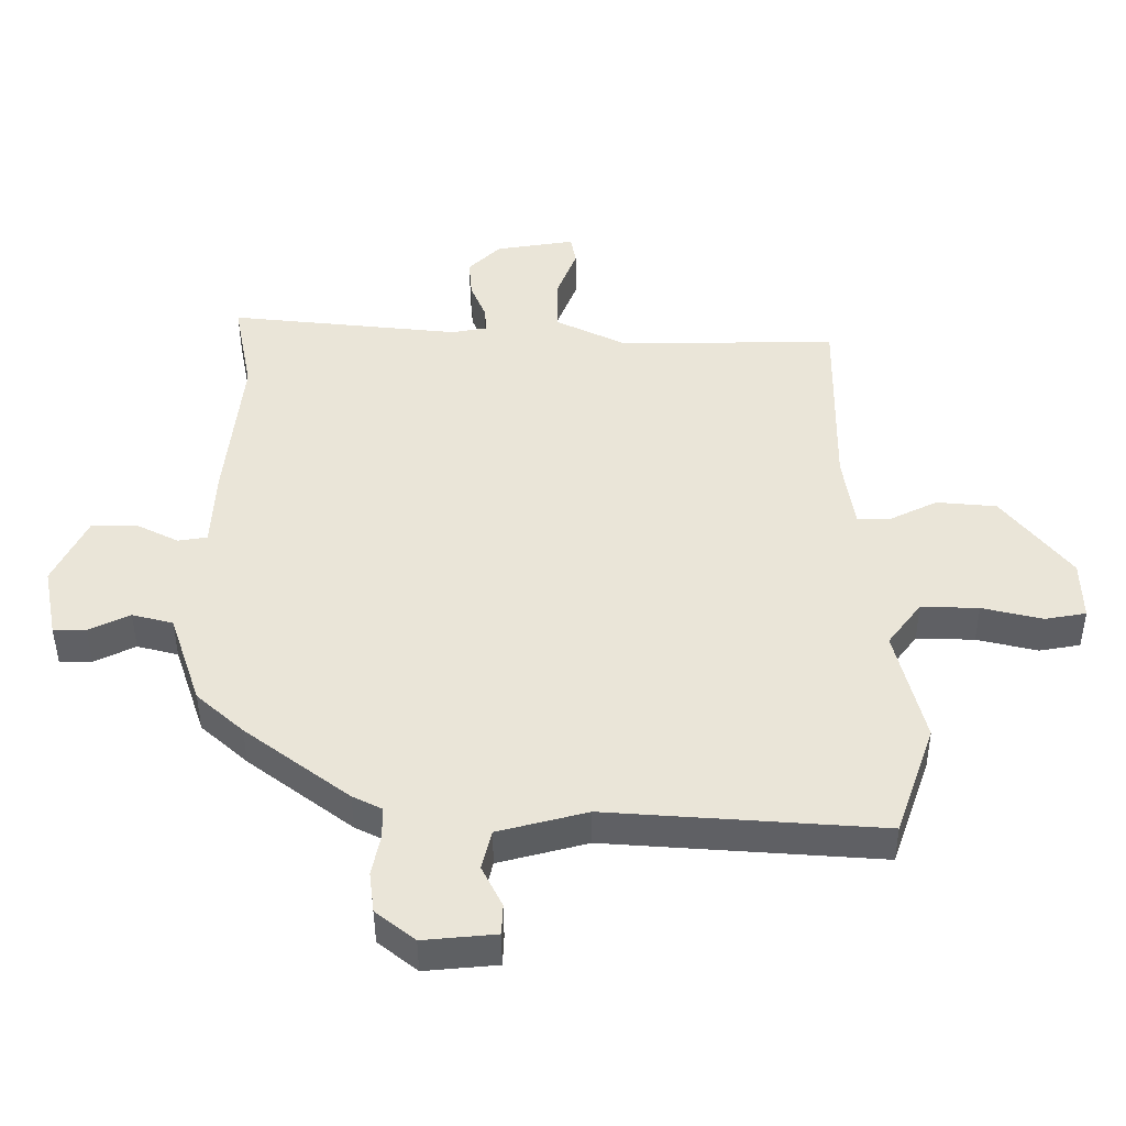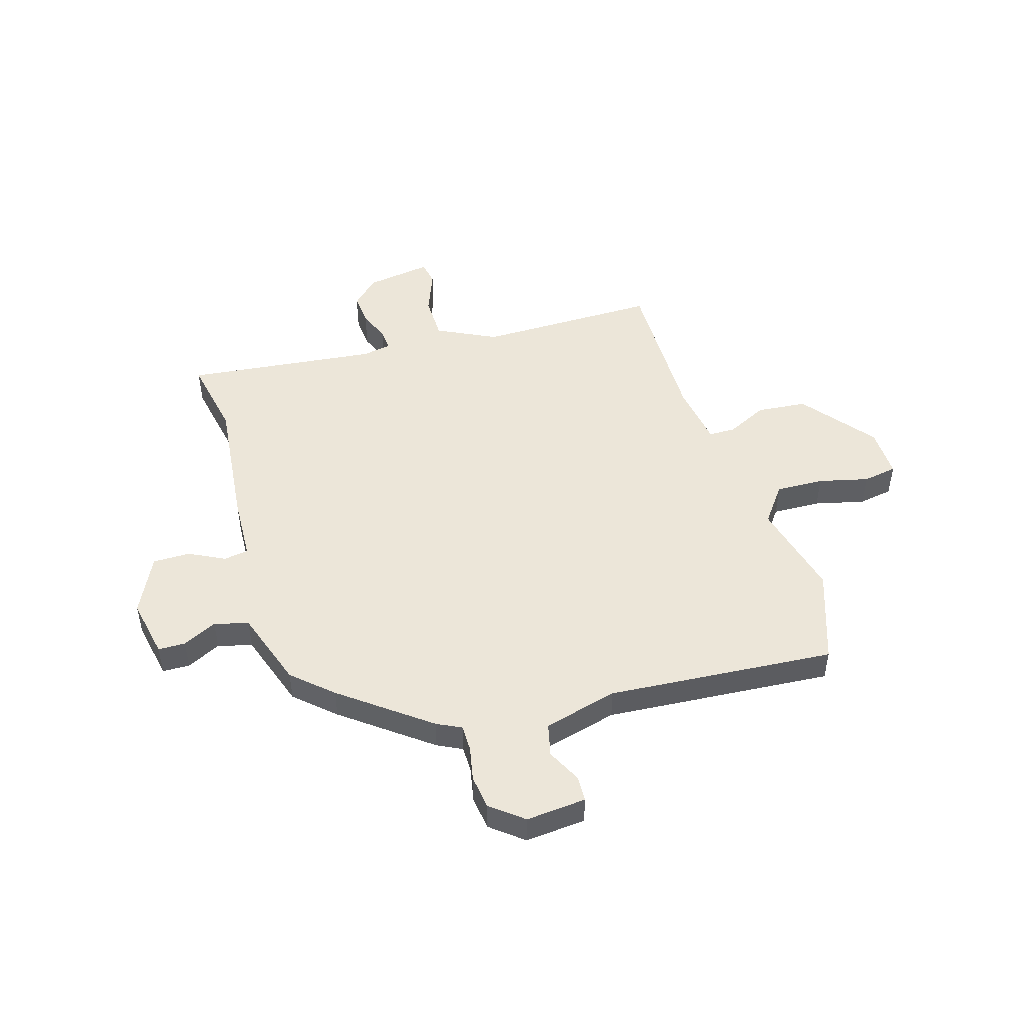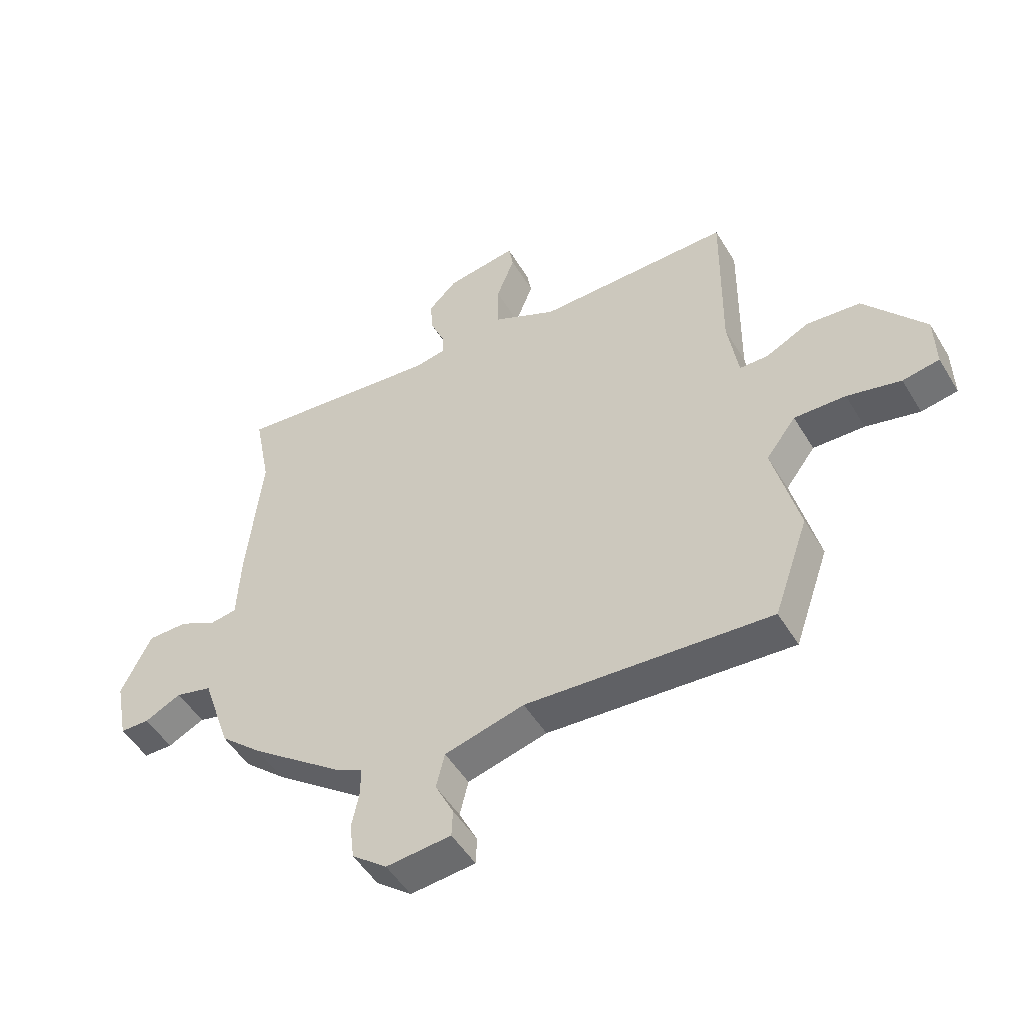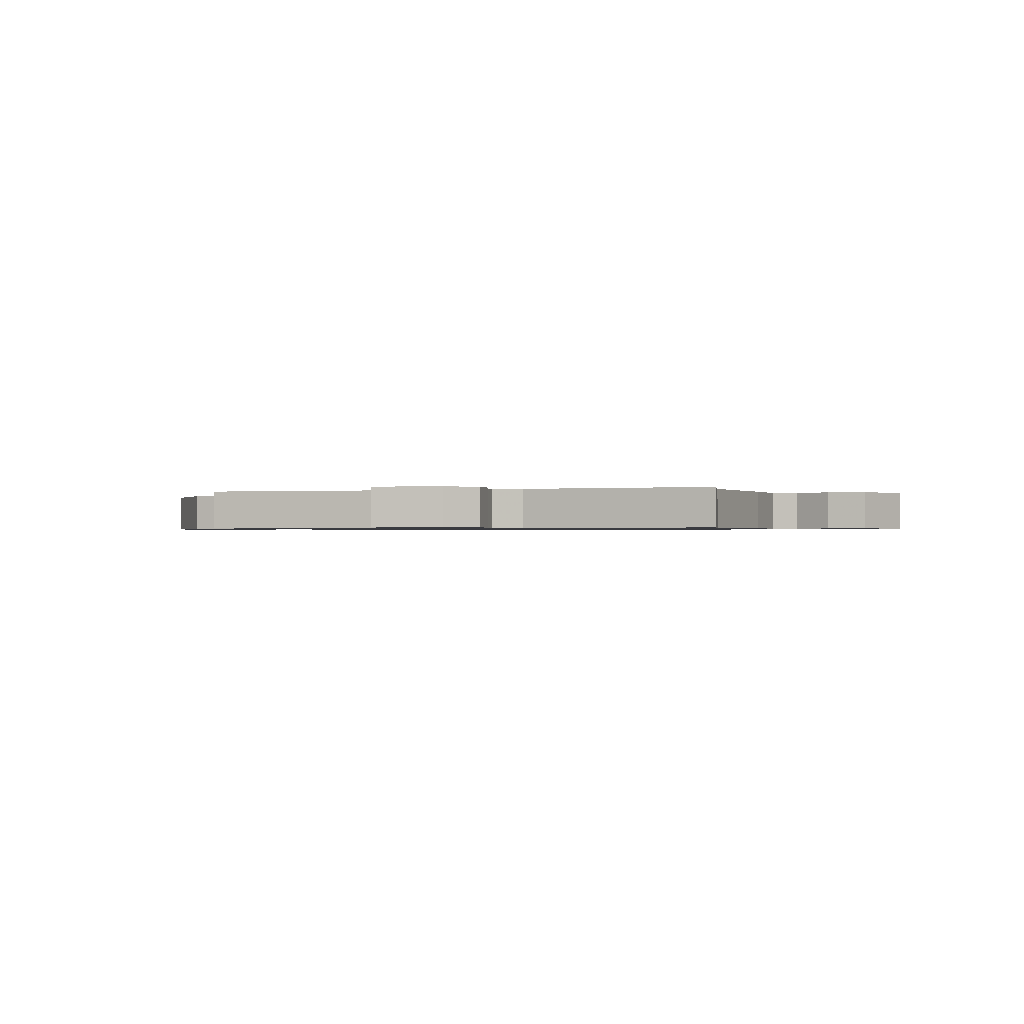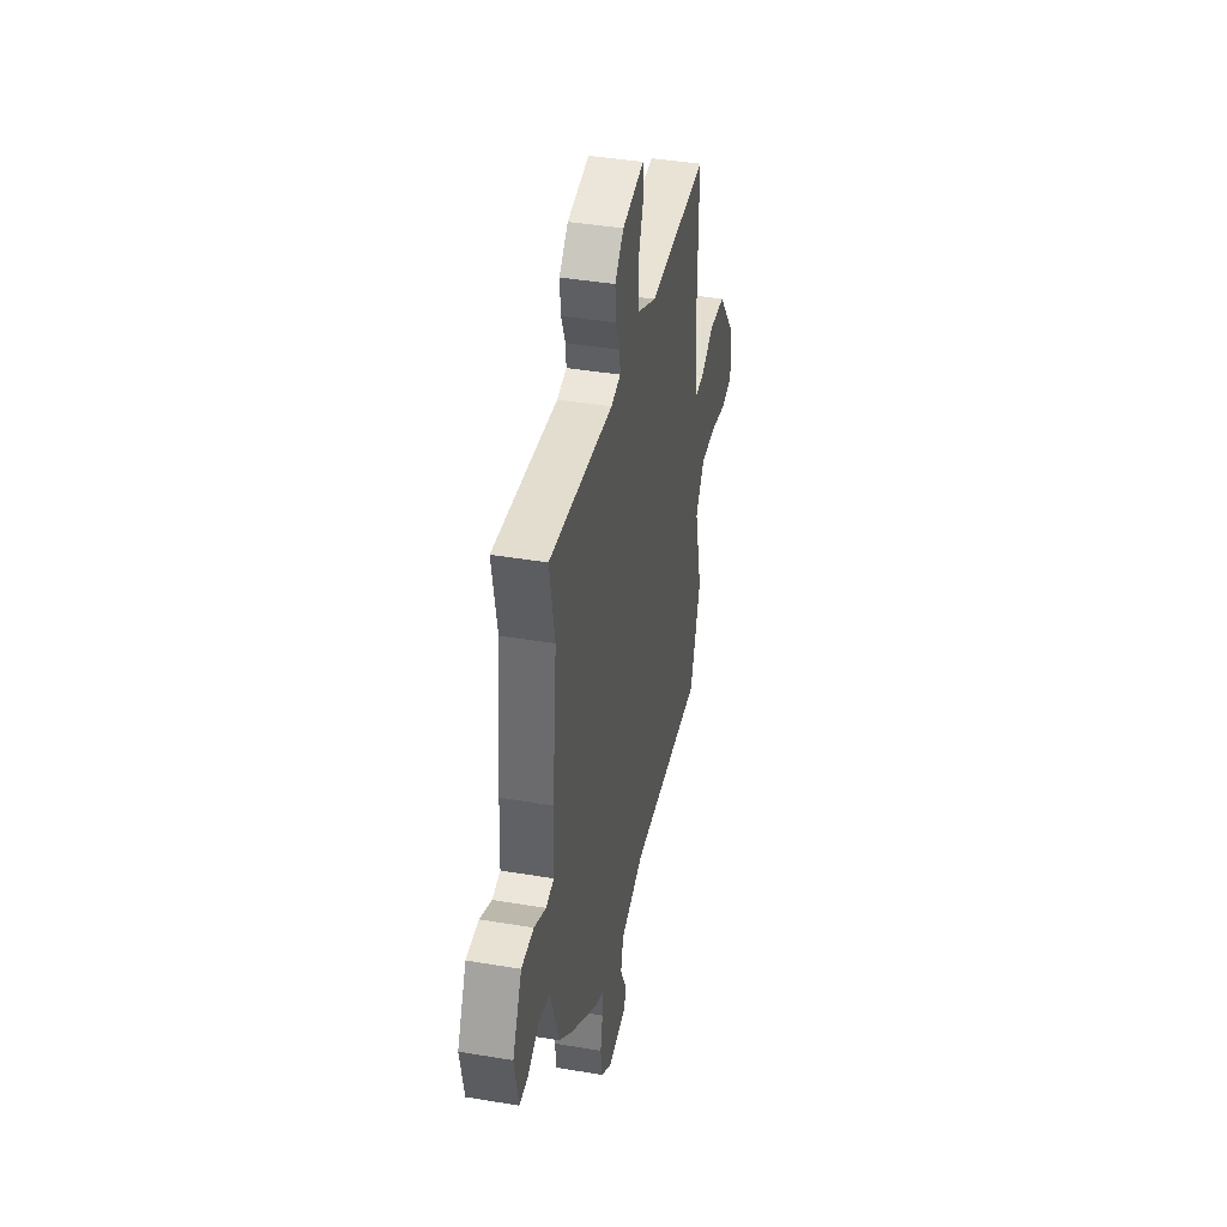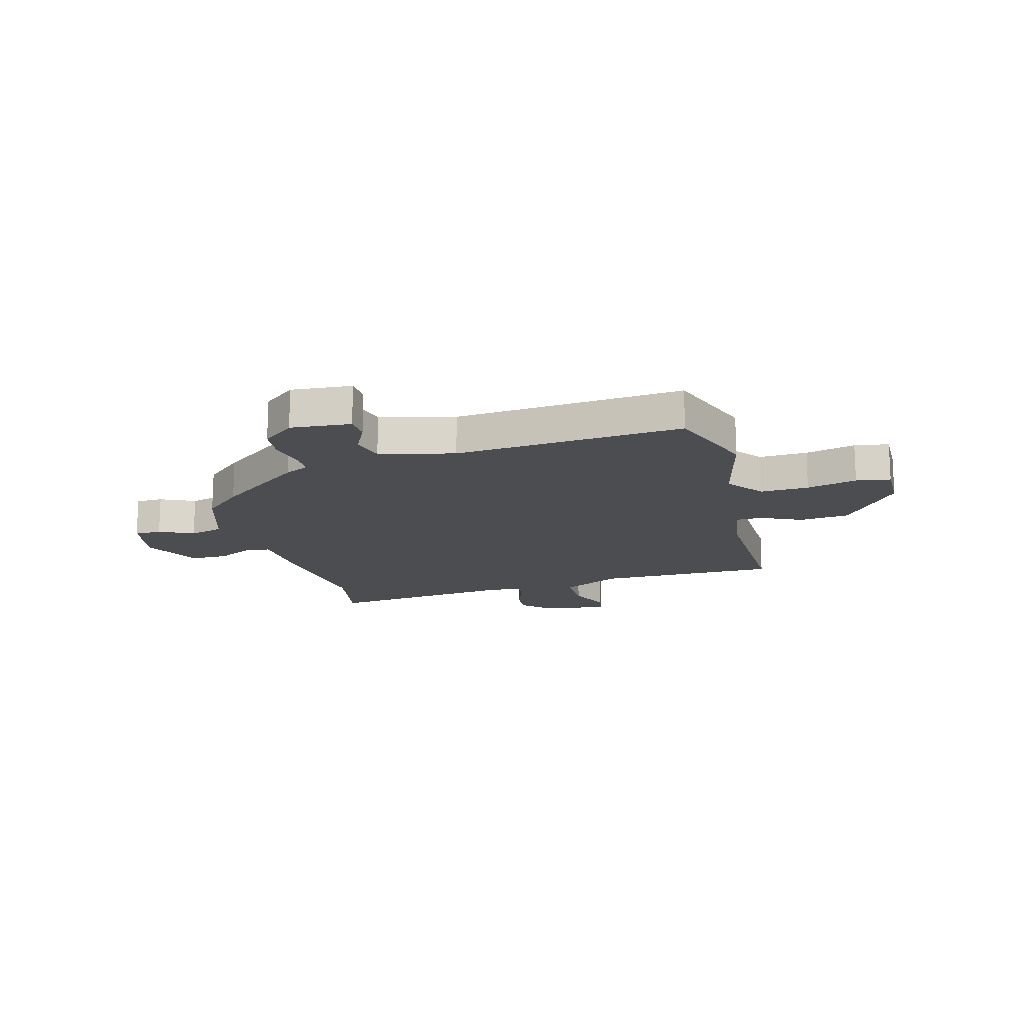
<metadata>
{"format":"obj","ext":"obj","renderer":"f3d","projection":"perspective","resolution":1024,"background":"white","views":[{"elev":-44.4,"azim":-179.7,"up":"+Z"},{"elev":48.6,"azim":163.2,"up":"+Y"},{"elev":-50.4,"azim":-149.8,"up":"+Z"},{"elev":-0.7,"azim":17.9,"up":"+Y"},{"elev":40.8,"azim":101.6,"up":"+Z"},{"elev":-15.8,"azim":-164.4,"up":"+Y"}]}
</metadata>
<code>
v -0.47 0.07 0.518
v -0.13 0.07 0.516
v -0.019 0.07 0.571
v -0.018 0.07 0.656
v -0.05 0.07 0.738
v -0.042 0.07 0.784
v 0.082 0.07 0.765
v 0.132 0.07 0.716
v 0.127 0.07 0.655
v 0.103 0.07 0.597
v 0.1 0.07 0.556
v 0.155 0.07 0.546
v 0.517 0.07 0.586
v 0.488 0.07 0.436
v 0.514 0.07 0.189
v 0.52 0.07 0.065
v 0.566 0.07 0.058
v 0.633 0.07 0.092
v 0.703 0.07 0.092
v 0.756 0.07 -0.017
v 0.734 0.07 -0.129
v 0.683 0.07 -0.13
v 0.619 0.07 -0.099
v 0.555 0.07 -0.116
v 0.506 0.07 -0.262
v 0.433 0.07 -0.328
v 0.27 0.07 -0.452
v 0.224 0.07 -0.475
v 0.224 0.07 -0.525
v 0.237 0.07 -0.589
v 0.229 0.07 -0.653
v 0.168 0.07 -0.702
v 0.055 0.07 -0.692
v 0.053 0.07 -0.644
v 0.085 0.07 -0.579
v 0.07 0.07 -0.517
v -0.069 0.07 -0.481
v -0.496 0.07 -0.513
v -0.557 0.07 -0.338
v -0.512 0.07 -0.157
v -0.564 0.07 -0.088
v -0.654 0.07 -0.091
v -0.748 0.07 -0.114
v -0.812 0.07 -0.103
v -0.81 0.07 -0.008
v -0.704 0.07 0.127
v -0.61 0.07 0.136
v -0.534 0.07 0.099
v -0.484 0.07 0.1
v -0.466 0.07 0.218
v -0.47 0 0.518
v -0.13 0 0.516
v -0.019 0 0.571
v -0.018 0 0.656
v -0.05 0 0.738
v -0.042 0 0.784
v 0.082 0 0.765
v 0.132 0 0.716
v 0.127 0 0.655
v 0.103 0 0.597
v 0.1 0 0.556
v 0.155 0 0.546
v 0.517 0 0.586
v 0.488 0 0.436
v 0.514 0 0.189
v 0.52 0 0.065
v 0.566 0 0.058
v 0.633 0 0.092
v 0.703 0 0.092
v 0.756 0 -0.017
v 0.734 0 -0.129
v 0.683 0 -0.13
v 0.619 0 -0.099
v 0.555 0 -0.116
v 0.506 0 -0.262
v 0.433 0 -0.328
v 0.27 0 -0.452
v 0.224 0 -0.475
v 0.224 0 -0.525
v 0.237 0 -0.589
v 0.229 0 -0.653
v 0.168 0 -0.702
v 0.055 0 -0.692
v 0.053 0 -0.644
v 0.085 0 -0.579
v 0.07 0 -0.517
v -0.069 0 -0.481
v -0.496 0 -0.513
v -0.557 0 -0.338
v -0.512 0 -0.157
v -0.564 0 -0.088
v -0.654 0 -0.091
v -0.748 0 -0.114
v -0.812 0 -0.103
v -0.81 0 -0.008
v -0.704 0 0.127
v -0.61 0 0.136
v -0.534 0 0.099
v -0.484 0 0.1
v -0.466 0 0.218
f 45 46 47 48
f 45 48 49
f 42 43 44 45
f 41 42 45 49
f 40 41 49
f 37 38 39 40
f 36 37 40 49
f 32 33 34 35
f 32 35 36
f 29 30 31 32
f 28 29 32 36
f 24 25 26 27
f 24 27 28 36
f 20 21 22 23
f 20 23 24
f 17 18 19 20
f 16 17 20 24
f 14 15 16
f 12 13 14
f 11 12 14 16
f 7 8 9 10
f 7 10 11
f 4 5 6 7
f 3 4 7 11
f 2 3 11 16
f 50 1 2 16
f 36 49 50
f 16 24 36 50
f 98 97 96 95
f 99 98 95
f 95 94 93 92
f 99 95 92 91
f 99 91 90
f 90 89 88 87
f 99 90 87 86
f 85 84 83 82
f 86 85 82
f 82 81 80 79
f 86 82 79 78
f 77 76 75 74
f 86 78 77 74
f 73 72 71 70
f 74 73 70
f 70 69 68 67
f 74 70 67 66
f 66 65 64
f 64 63 62
f 66 64 62 61
f 60 59 58 57
f 61 60 57
f 57 56 55 54
f 61 57 54 53
f 66 61 53 52
f 66 52 51 100
f 100 99 86
f 100 86 74 66
f 1 51 52 2
f 2 52 53 3
f 3 53 54 4
f 4 54 55 5
f 5 55 56 6
f 6 56 57 7
f 7 57 58 8
f 8 58 59 9
f 9 59 60 10
f 10 60 61 11
f 11 61 62 12
f 12 62 63 13
f 13 63 64 14
f 14 64 65 15
f 15 65 66 16
f 16 66 67 17
f 17 67 68 18
f 18 68 69 19
f 19 69 70 20
f 20 70 71 21
f 21 71 72 22
f 22 72 73 23
f 23 73 74 24
f 24 74 75 25
f 25 75 76 26
f 26 76 77 27
f 27 77 78 28
f 28 78 79 29
f 29 79 80 30
f 30 80 81 31
f 31 81 82 32
f 32 82 83 33
f 33 83 84 34
f 34 84 85 35
f 35 85 86 36
f 36 86 87 37
f 37 87 88 38
f 38 88 89 39
f 39 89 90 40
f 40 90 91 41
f 41 91 92 42
f 42 92 93 43
f 43 93 94 44
f 44 94 95 45
f 45 95 96 46
f 46 96 97 47
f 47 97 98 48
f 48 98 99 49
f 49 99 100 50
f 50 100 51 1

</code>
